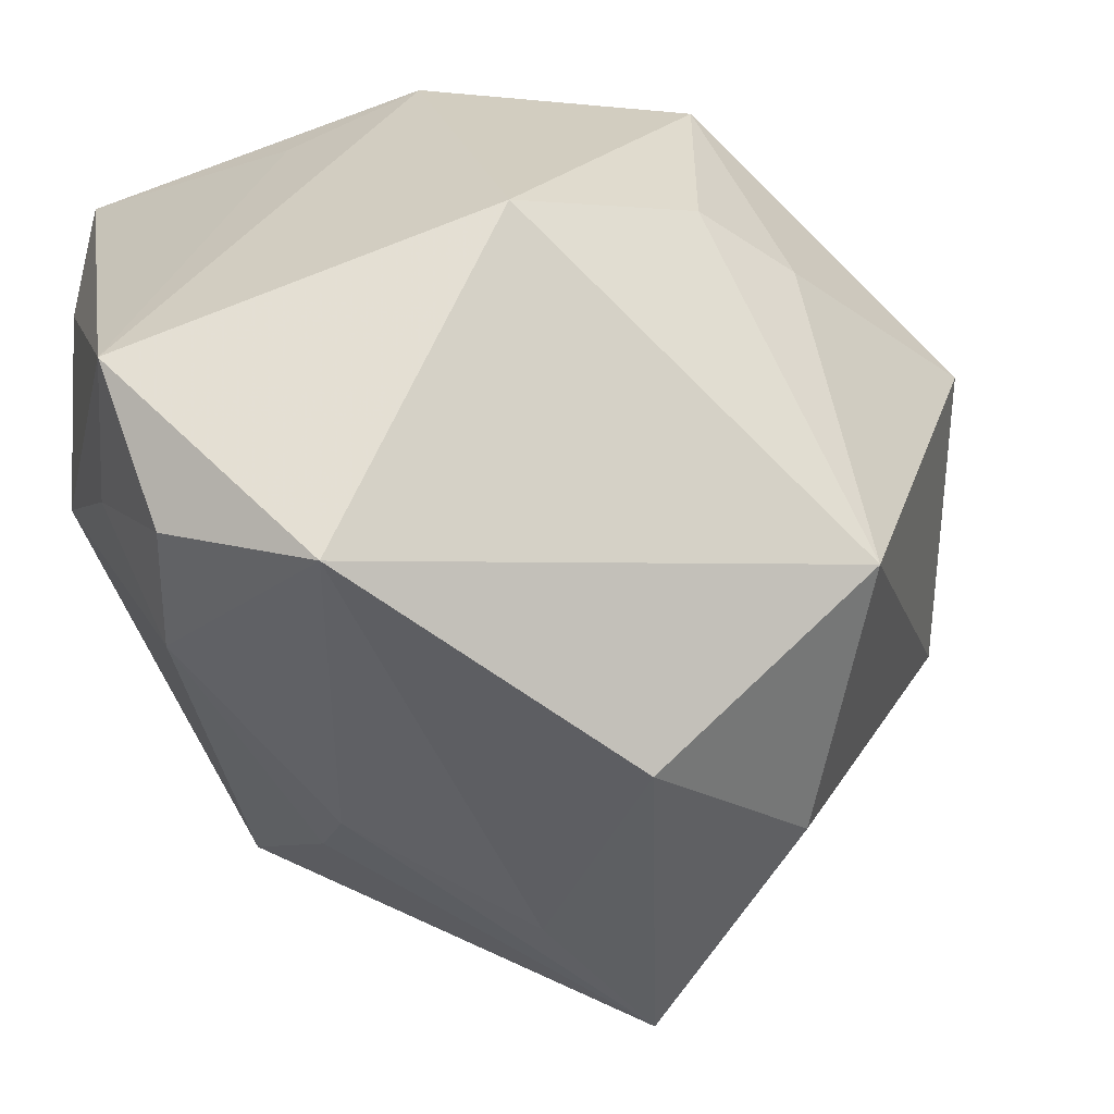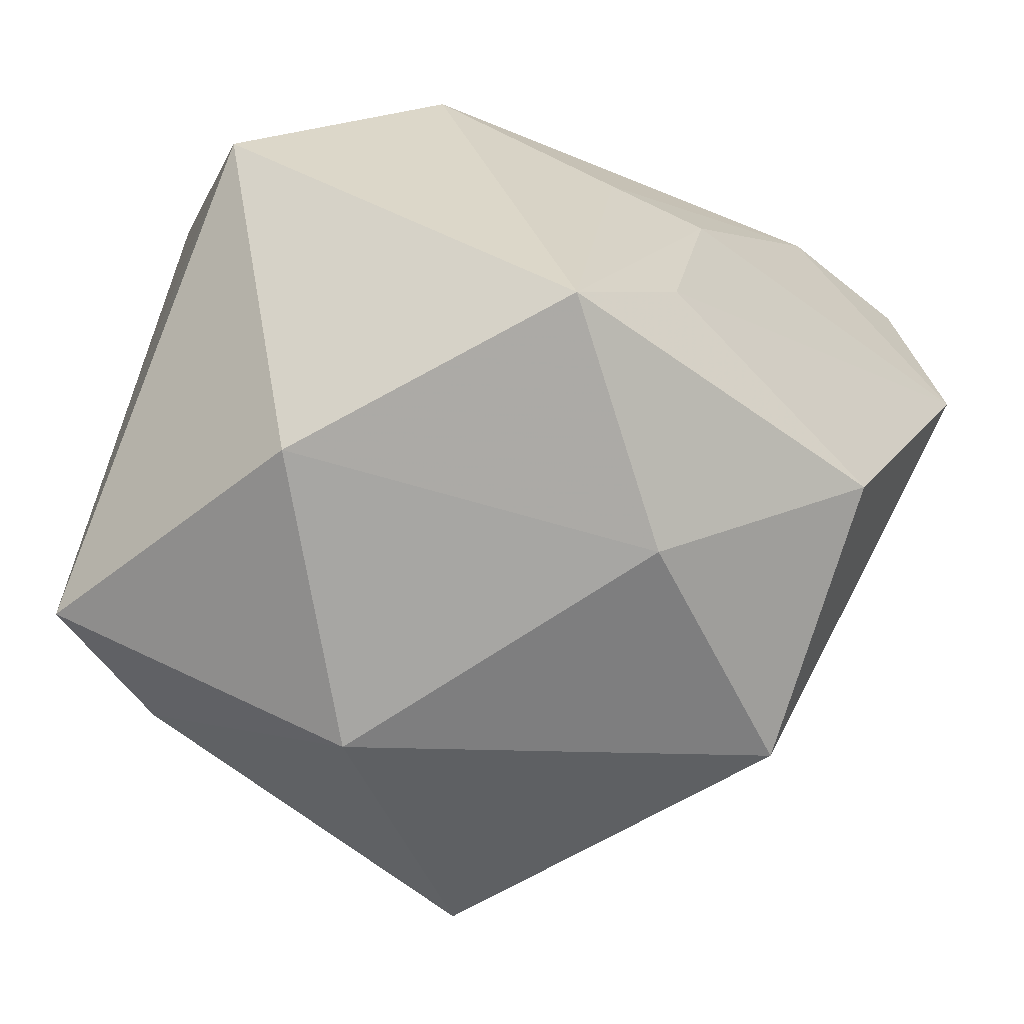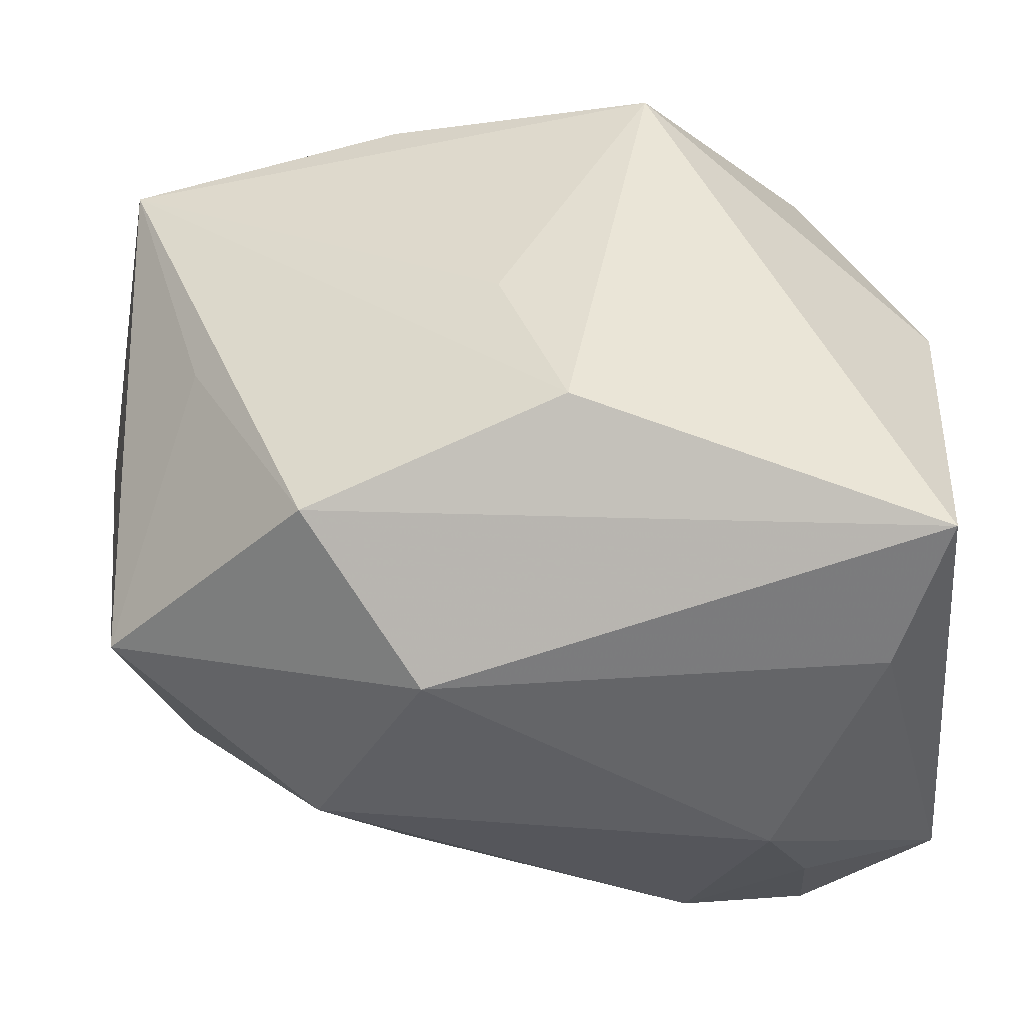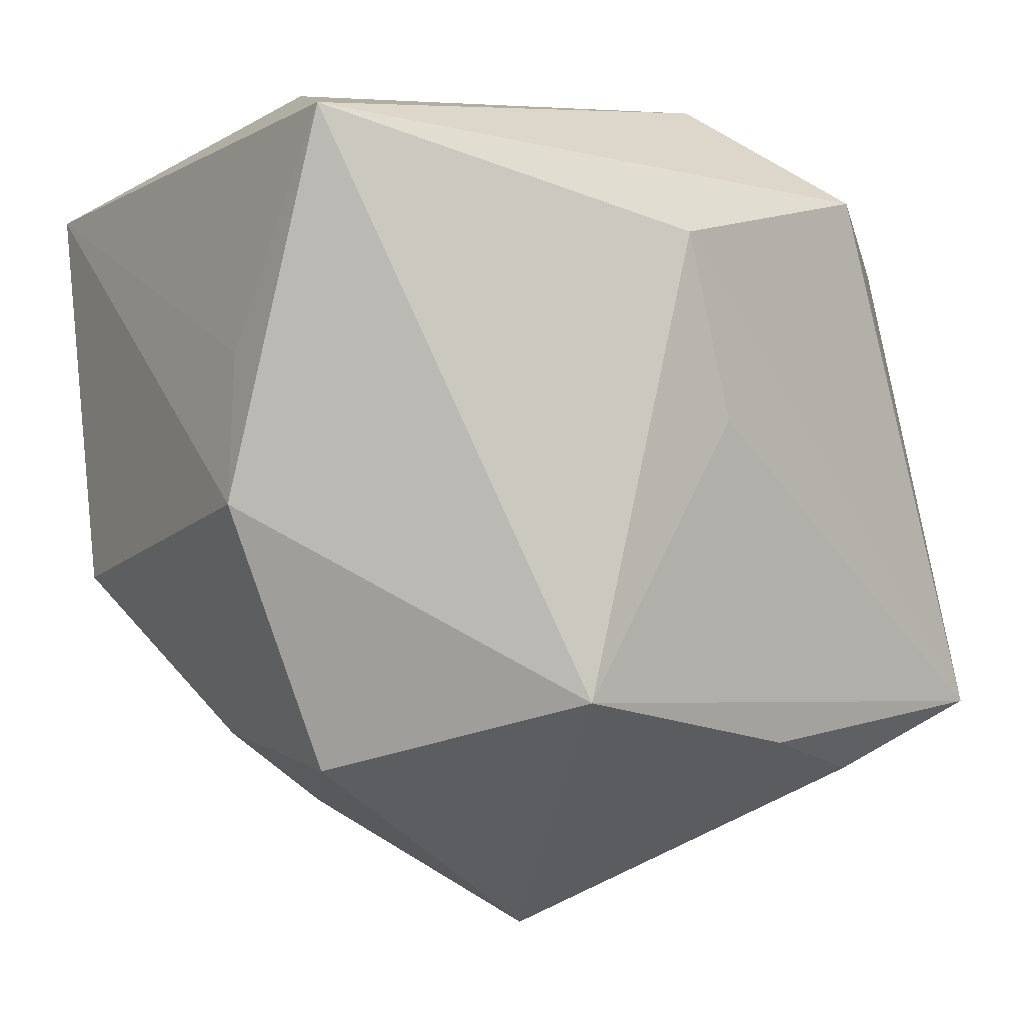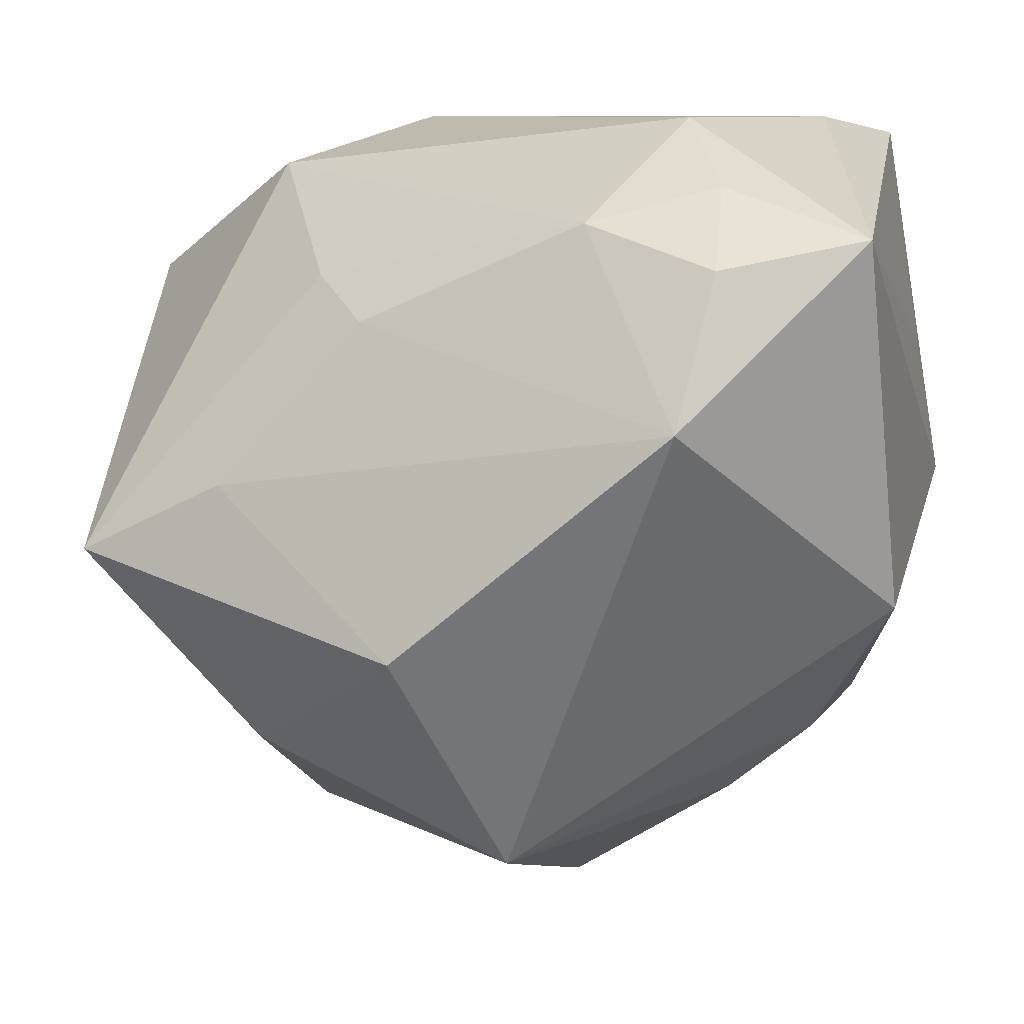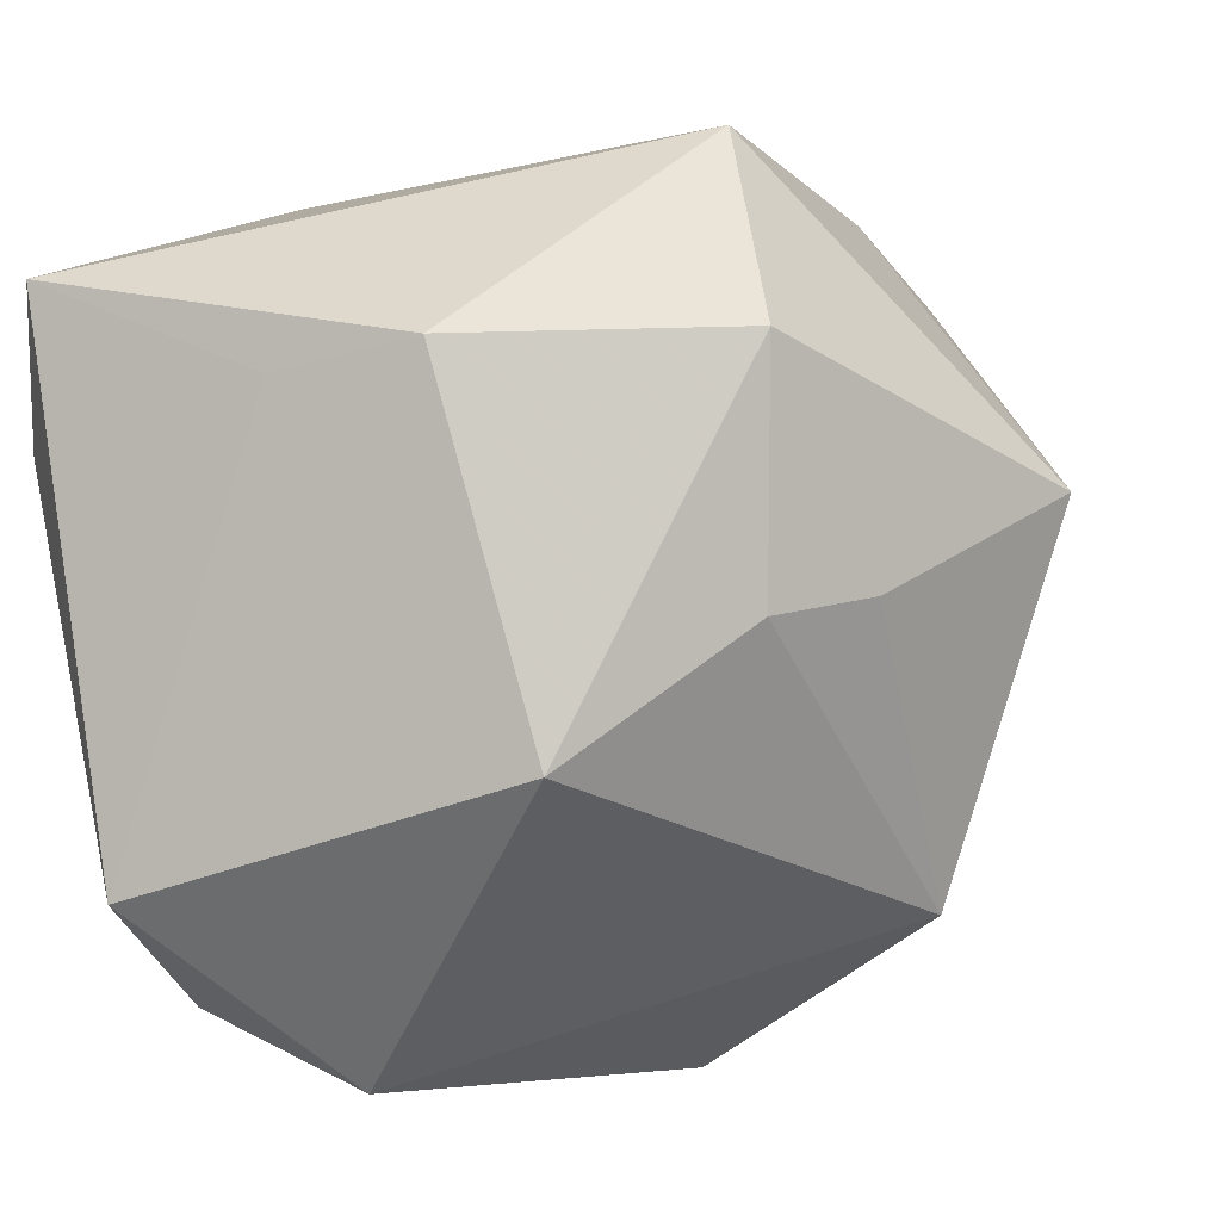
<metadata>
{"format":"obj","ext":"obj","renderer":"f3d","projection":"perspective","resolution":1024,"background":"white","views":[{"elev":-60.8,"azim":-76.4,"up":"+Z"},{"elev":-26.7,"azim":121.5,"up":"+Y"},{"elev":38.9,"azim":173.8,"up":"+Z"},{"elev":4.2,"azim":-30.0,"up":"+Y"},{"elev":8.8,"azim":-164.6,"up":"+Y"},{"elev":0.4,"azim":-75.2,"up":"+Z"}]}
</metadata>
<code>
v -0.003 -0.04923 0.008629
v 0.03656 0.004044 0.02582
v -0.02001 0.04047 -0.01261
v -0.01353 0.03003 -0.03273
v 0.0173 0.0239 -0.02454
v -0.04112 0.01432 0.01797
v -0.01401 -0.0197 0.04161
v 0.04129 -0.00528 -0.0336
v 0.01051 0.01956 -0.03197
v -0.02314 -0.03517 -0.0008039
v -0.04166 0.02847 -0.02724
v -0.02598 0.03356 -0.02476
v 0.01311 -0.02668 0.03529
v 0.04207 -0.02507 0.02964
v -0.0326 -0.02723 -0.002517
v 0.003119 -0.01333 -0.04617
v -0.03629 0.03854 0.02706
v -0.03368 -0.02769 0.02175
v 0.004994 0.007391 0.03726
v -0.02558 0.01047 -0.04524
v 0.04794 -0.01739 -0.003536
v -0.004796 -0.03759 -0.03009
v 0.02219 -0.02512 -0.03168
v 0.02491 0.002529 -0.03607
v 0.01611 0.04047 0.01259
v 0.02685 0.0353 -0.008079
v -0.03072 0.04047 0.01158
v 0.04711 0.02281 0.005431
v 0.02697 -0.04048 0.002923
v 0.02683 0.03015 0.0278
v 0.02695 -0.03157 0.02811
v -0.02795 0.02578 -0.0377
v -0.0433 -0.0004746 0.0209
v -0.0433 -0.01081 -0.01564
v 0.0002201 0.02644 0.03709
f 17 7 35
f 35 30 17
f 35 14 30
f 29 1 22
f 21 14 29
f 21 29 23
f 23 29 22
f 16 23 22
f 15 34 22
f 33 7 17
f 30 14 2
f 7 1 13
f 13 14 7
f 7 14 19
f 19 35 7
f 14 35 19
f 30 2 28
f 28 14 21
f 28 2 14
f 3 26 4
f 4 12 3
f 22 34 20
f 20 16 22
f 24 16 20
f 4 9 20
f 20 9 24
f 22 1 10
f 10 15 22
f 6 33 17
f 7 33 18
f 18 1 7
f 34 15 18
f 18 33 34
f 18 10 1
f 15 10 18
f 31 13 1
f 14 13 31
f 1 29 31
f 31 29 14
f 4 26 5
f 5 9 4
f 26 28 8
f 8 5 26
f 8 28 21
f 24 9 8
f 9 5 8
f 21 23 8
f 8 16 24
f 23 16 8
f 26 3 25
f 25 3 27
f 30 28 25
f 25 28 26
f 17 30 25
f 25 27 17
f 11 20 34
f 11 6 17
f 17 27 11
f 34 33 11
f 33 6 11
f 11 3 12
f 27 3 11
f 4 20 32
f 20 11 32
f 32 12 4
f 32 11 12

</code>
